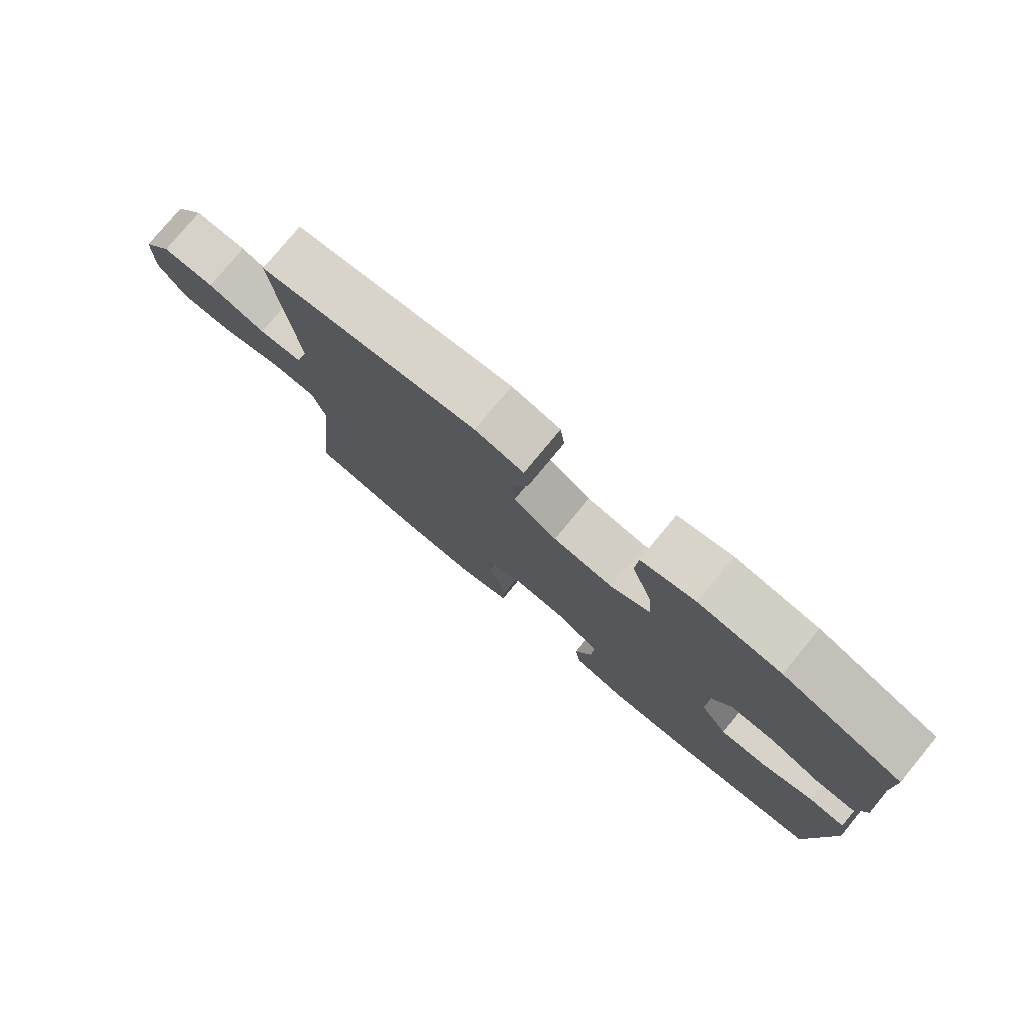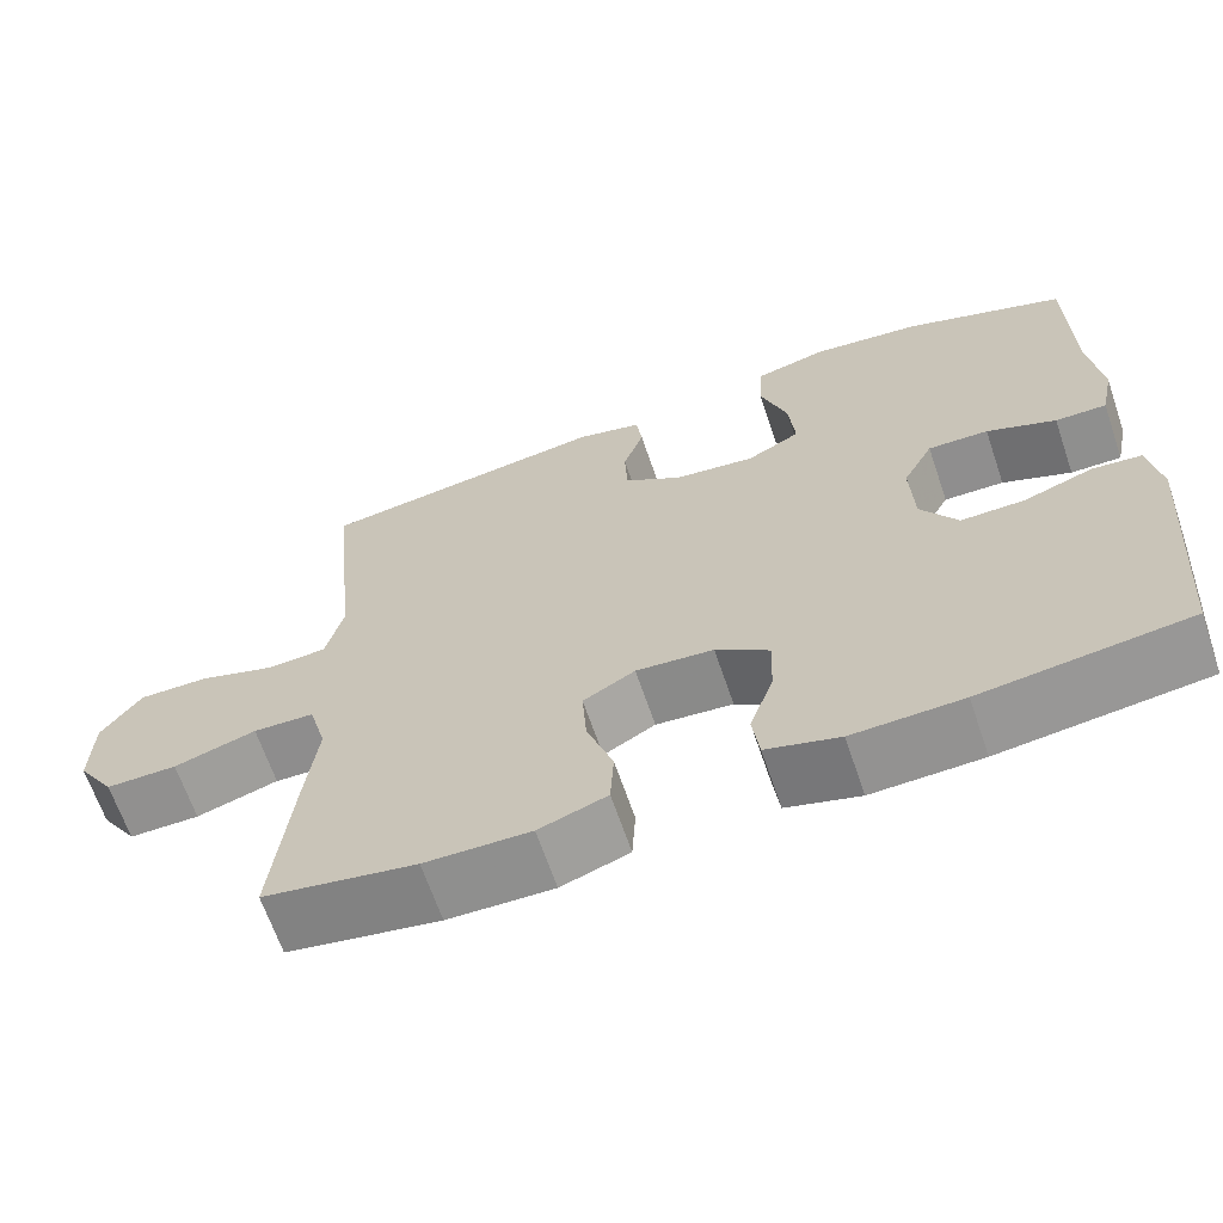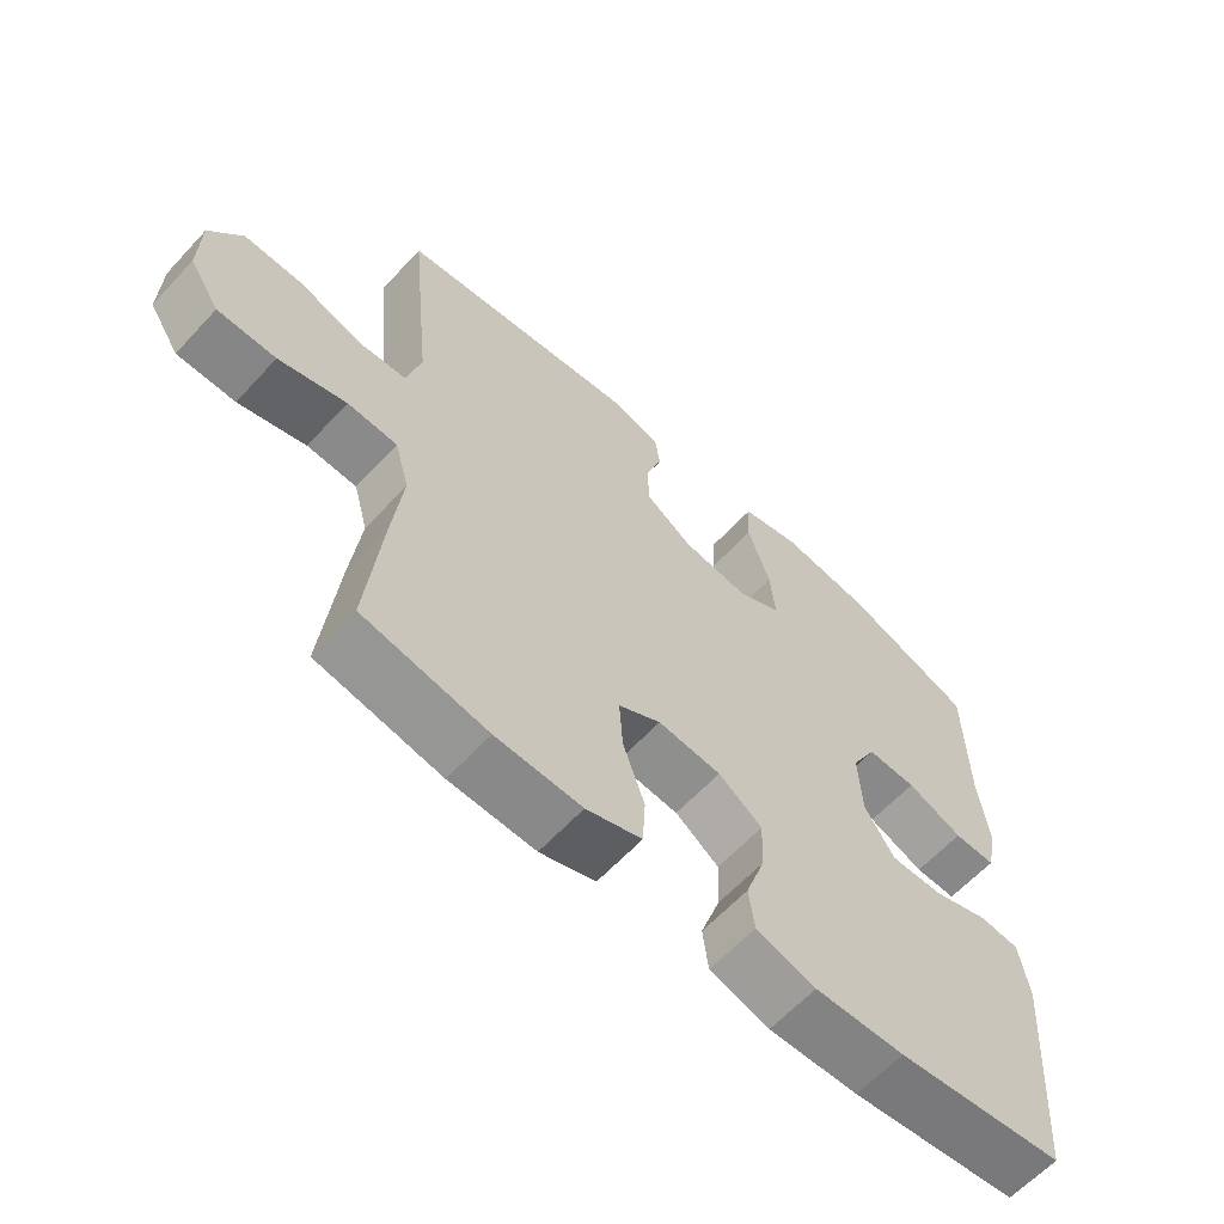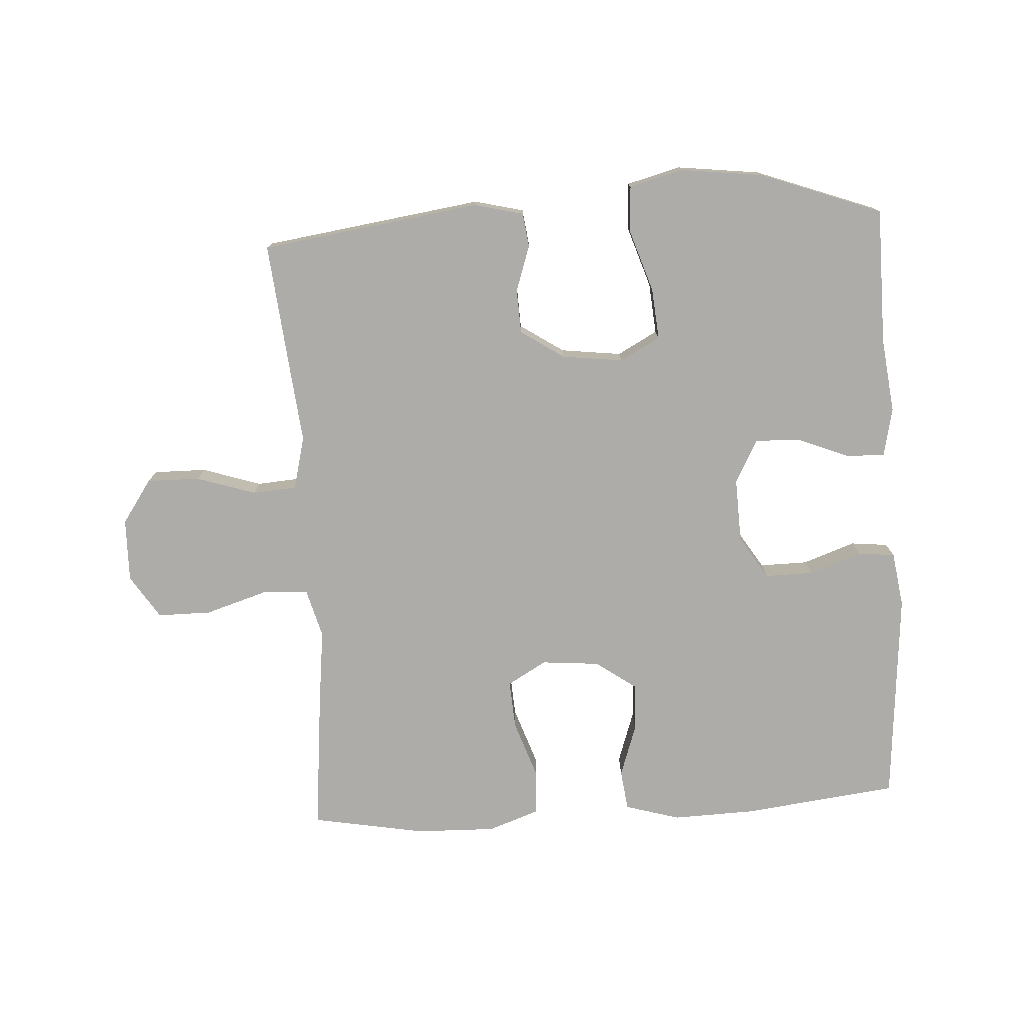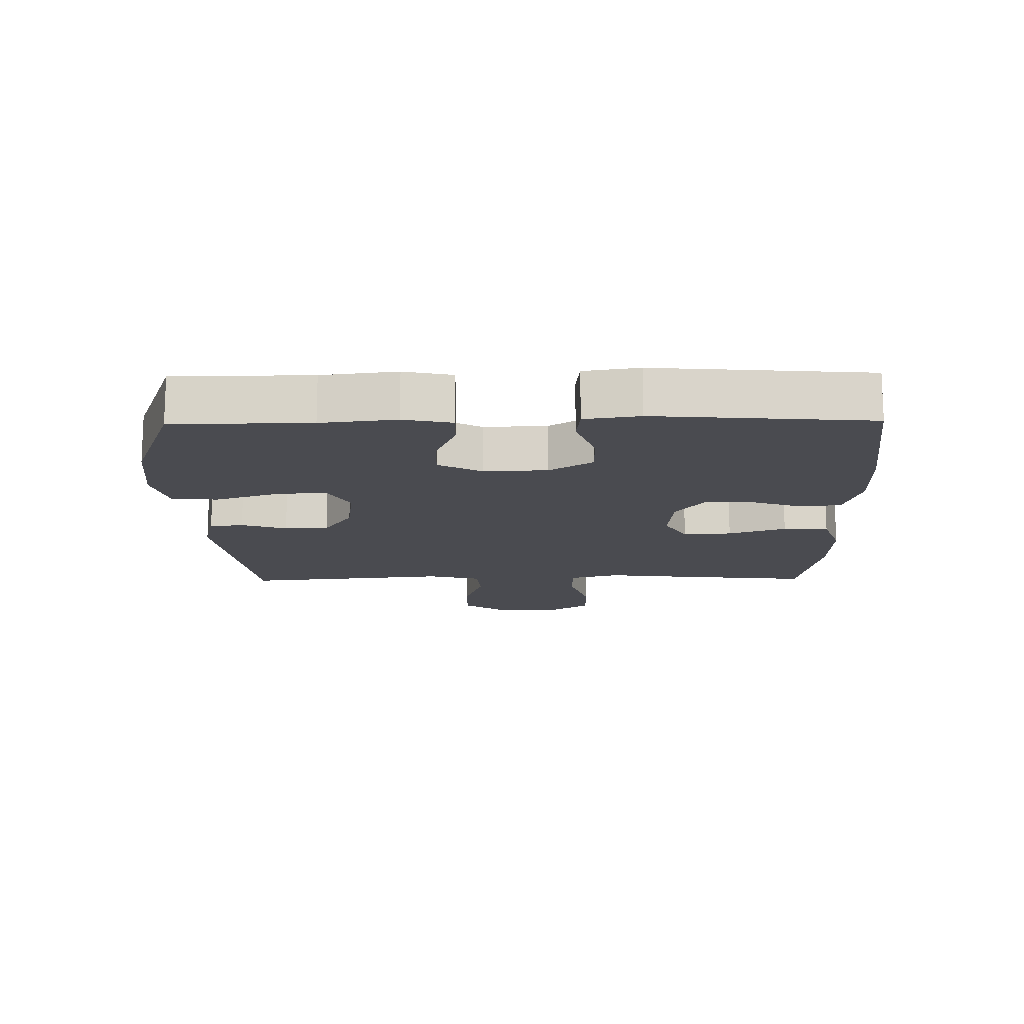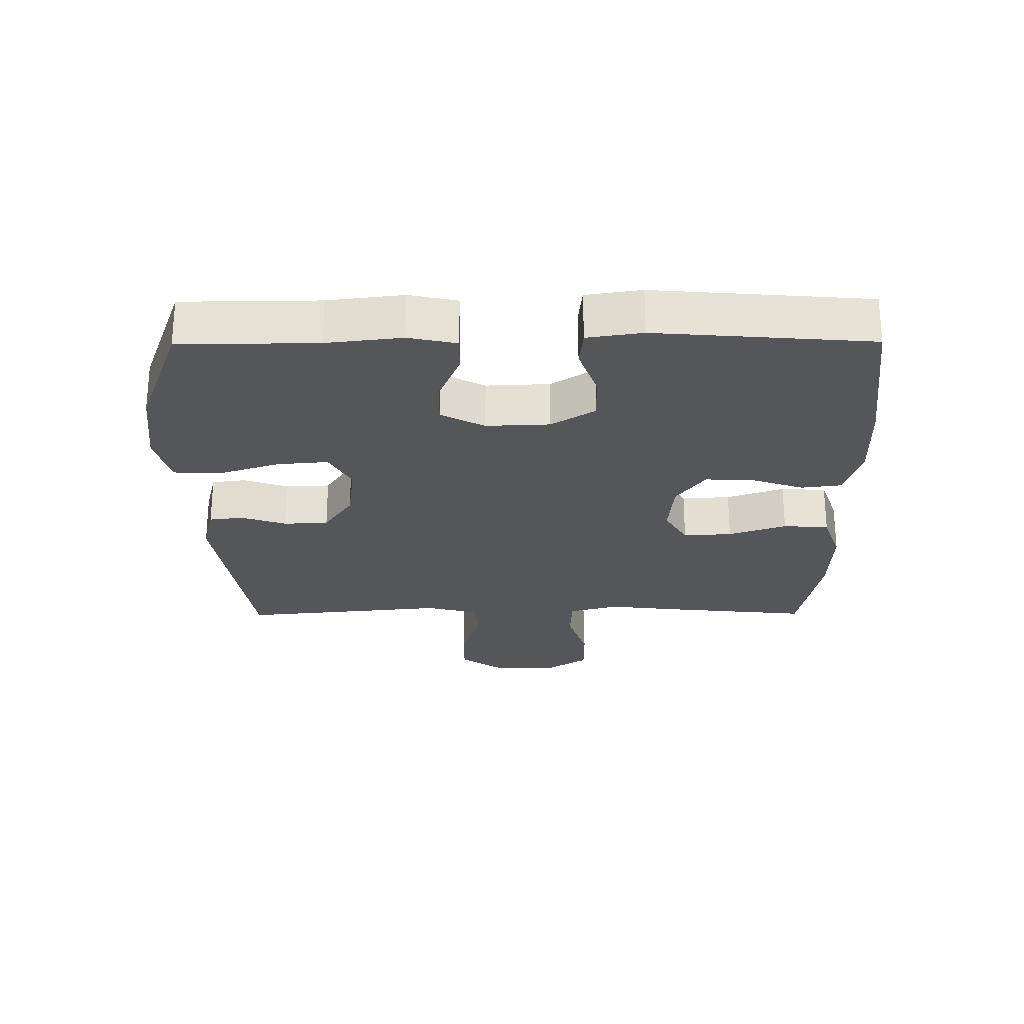
<metadata>
{"format":"obj","ext":"obj","renderer":"f3d","projection":"perspective","resolution":1024,"background":"white","views":[{"elev":78.2,"azim":39.6,"up":"+Z"},{"elev":-65.7,"azim":18.8,"up":"+Z"},{"elev":-62.2,"azim":-42.7,"up":"+Z"},{"elev":-76.6,"azim":3.4,"up":"+Y"},{"elev":-14.6,"azim":90.9,"up":"+Y"},{"elev":-25.4,"azim":90.4,"up":"+Y"}]}
</metadata>
<code>
v 0.5 0.07 0.5
v 0.502 0.07 0.287
v 0.516 0.07 0.17
v 0.5 0.07 0.095
v 0.44 0.07 0.096
v 0.359 0.07 0.129
v 0.288 0.07 0.131
v 0.252 0.07 0.063
v 0.256 0.07 -0.036
v 0.299 0.07 -0.104
v 0.374 0.07 -0.103
v 0.456 0.07 -0.074
v 0.514 0.07 -0.08
v 0.527 0.07 -0.166
v 0.5 0.07 -0.5
v 0.258 0.07 -0.529
v 0.129 0.07 -0.533
v 0.043 0.07 -0.508
v 0.035 0.07 -0.445
v 0.063 0.07 -0.363
v 0.066 0.07 -0.288
v 0.003 0.07 -0.243
v -0.088 0.07 -0.235
v -0.149 0.07 -0.27
v -0.144 0.07 -0.346
v -0.113 0.07 -0.436
v -0.117 0.07 -0.507
v -0.197 0.07 -0.535
v -0.321 0.07 -0.532
v -0.5 0.07 -0.5
v -0.478 0.07 -0.282
v -0.464 0.07 -0.162
v -0.485 0.07 -0.085
v -0.557 0.07 -0.082
v -0.654 0.07 -0.112
v -0.738 0.07 -0.112
v -0.782 0.07 -0.044
v -0.78 0.07 0.055
v -0.733 0.07 0.123
v -0.65 0.07 0.122
v -0.558 0.07 0.092
v -0.489 0.07 0.097
v -0.468 0.07 0.18
v -0.481 0.07 0.307
v -0.5 0.07 0.5
v -0.157 0.07 0.549
v -0.08 0.07 0.53
v -0.073 0.07 0.477
v -0.097 0.07 0.406
v -0.094 0.07 0.337
v -0.026 0.07 0.292
v 0.069 0.07 0.28
v 0.132 0.07 0.314
v 0.125 0.07 0.394
v 0.093 0.07 0.491
v 0.097 0.07 0.563
v 0.182 0.07 0.585
v 0.312 0.07 0.569
v 0.5 0 0.5
v 0.502 0 0.287
v 0.516 0 0.17
v 0.5 0 0.095
v 0.44 0 0.096
v 0.359 0 0.129
v 0.288 0 0.131
v 0.252 0 0.063
v 0.256 0 -0.036
v 0.299 0 -0.104
v 0.374 0 -0.103
v 0.456 0 -0.074
v 0.514 0 -0.08
v 0.527 0 -0.166
v 0.5 0 -0.5
v 0.258 0 -0.529
v 0.129 0 -0.533
v 0.043 0 -0.508
v 0.035 0 -0.445
v 0.063 0 -0.363
v 0.066 0 -0.288
v 0.003 0 -0.243
v -0.088 0 -0.235
v -0.149 0 -0.27
v -0.144 0 -0.346
v -0.113 0 -0.436
v -0.117 0 -0.507
v -0.197 0 -0.535
v -0.321 0 -0.532
v -0.5 0 -0.5
v -0.478 0 -0.282
v -0.464 0 -0.162
v -0.485 0 -0.085
v -0.557 0 -0.082
v -0.654 0 -0.112
v -0.738 0 -0.112
v -0.782 0 -0.044
v -0.78 0 0.055
v -0.733 0 0.123
v -0.65 0 0.122
v -0.558 0 0.092
v -0.489 0 0.097
v -0.468 0 0.18
v -0.481 0 0.307
v -0.5 0 0.5
v -0.157 0 0.549
v -0.08 0 0.53
v -0.073 0 0.477
v -0.097 0 0.406
v -0.094 0 0.337
v -0.026 0 0.292
v 0.069 0 0.28
v 0.132 0 0.314
v 0.125 0 0.394
v 0.093 0 0.491
v 0.097 0 0.563
v 0.182 0 0.585
v 0.312 0 0.569
f 58 1 2
f 57 58 2
f 56 57 2
f 55 56 2
f 54 55 2
f 4 5 6
f 3 4 6
f 2 3 6
f 54 2 6
f 53 54 6
f 52 53 6 7
f 51 52 7 8
f 50 51 8 9
f 47 48 49
f 46 47 49
f 45 46 49
f 44 45 49
f 43 44 49
f 42 43 49 50
f 39 40 41
f 38 39 41
f 37 38 41
f 36 37 41
f 35 36 41
f 34 35 41
f 33 34 41 42
f 50 9 10
f 42 50 10
f 33 42 10
f 32 33 10
f 30 31 32
f 29 30 32
f 28 29 32
f 27 28 32
f 26 27 32
f 25 26 32
f 18 19 20
f 17 18 20
f 16 17 20
f 15 16 20
f 14 15 20
f 13 14 20
f 12 13 20
f 11 12 20
f 11 20 21
f 10 11 21 22
f 24 25 32
f 23 24 32
f 10 22 23 32
f 60 59 116
f 60 116 115
f 60 115 114
f 60 114 113
f 60 113 112
f 64 63 62
f 64 62 61
f 64 61 60
f 64 60 112
f 64 112 111
f 65 64 111 110
f 66 65 110 109
f 67 66 109 108
f 107 106 105
f 107 105 104
f 107 104 103
f 107 103 102
f 107 102 101
f 108 107 101 100
f 99 98 97
f 99 97 96
f 99 96 95
f 99 95 94
f 99 94 93
f 99 93 92
f 100 99 92 91
f 68 67 108
f 68 108 100
f 68 100 91
f 68 91 90
f 90 89 88
f 90 88 87
f 90 87 86
f 90 86 85
f 90 85 84
f 90 84 83
f 78 77 76
f 78 76 75
f 78 75 74
f 78 74 73
f 78 73 72
f 78 72 71
f 78 71 70
f 78 70 69
f 79 78 69
f 80 79 69 68
f 90 83 82
f 90 82 81
f 90 81 80 68
f 1 59 60 2
f 2 60 61 3
f 3 61 62 4
f 4 62 63 5
f 5 63 64 6
f 6 64 65 7
f 7 65 66 8
f 8 66 67 9
f 9 67 68 10
f 10 68 69 11
f 11 69 70 12
f 12 70 71 13
f 13 71 72 14
f 14 72 73 15
f 15 73 74 16
f 16 74 75 17
f 17 75 76 18
f 18 76 77 19
f 19 77 78 20
f 20 78 79 21
f 21 79 80 22
f 22 80 81 23
f 23 81 82 24
f 24 82 83 25
f 25 83 84 26
f 26 84 85 27
f 27 85 86 28
f 28 86 87 29
f 29 87 88 30
f 30 88 89 31
f 31 89 90 32
f 32 90 91 33
f 33 91 92 34
f 34 92 93 35
f 35 93 94 36
f 36 94 95 37
f 37 95 96 38
f 38 96 97 39
f 39 97 98 40
f 40 98 99 41
f 41 99 100 42
f 42 100 101 43
f 43 101 102 44
f 44 102 103 45
f 45 103 104 46
f 46 104 105 47
f 47 105 106 48
f 48 106 107 49
f 49 107 108 50
f 50 108 109 51
f 51 109 110 52
f 52 110 111 53
f 53 111 112 54
f 54 112 113 55
f 55 113 114 56
f 56 114 115 57
f 57 115 116 58
f 58 116 59 1

</code>
